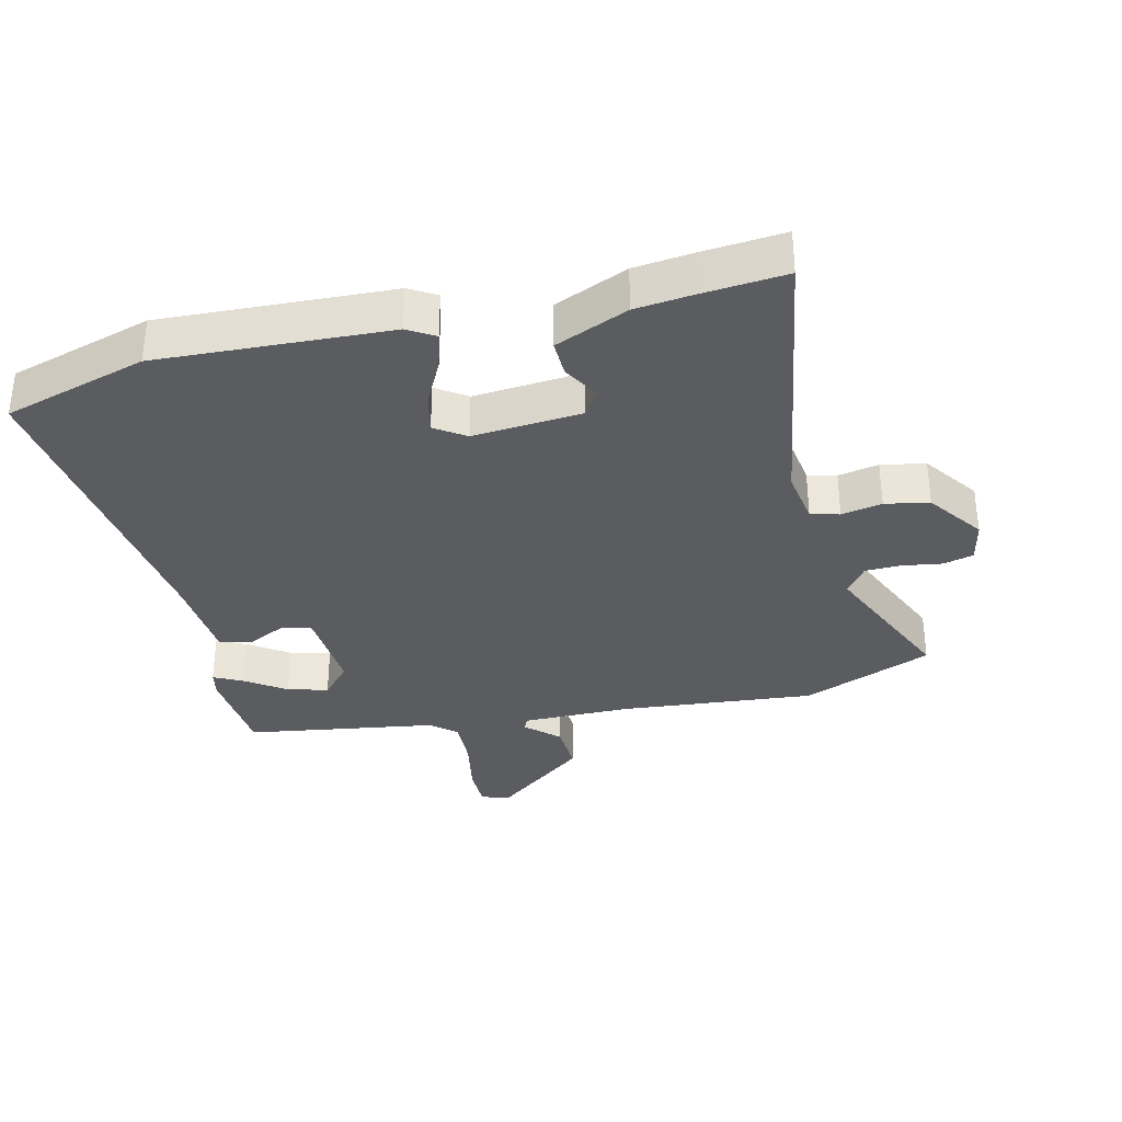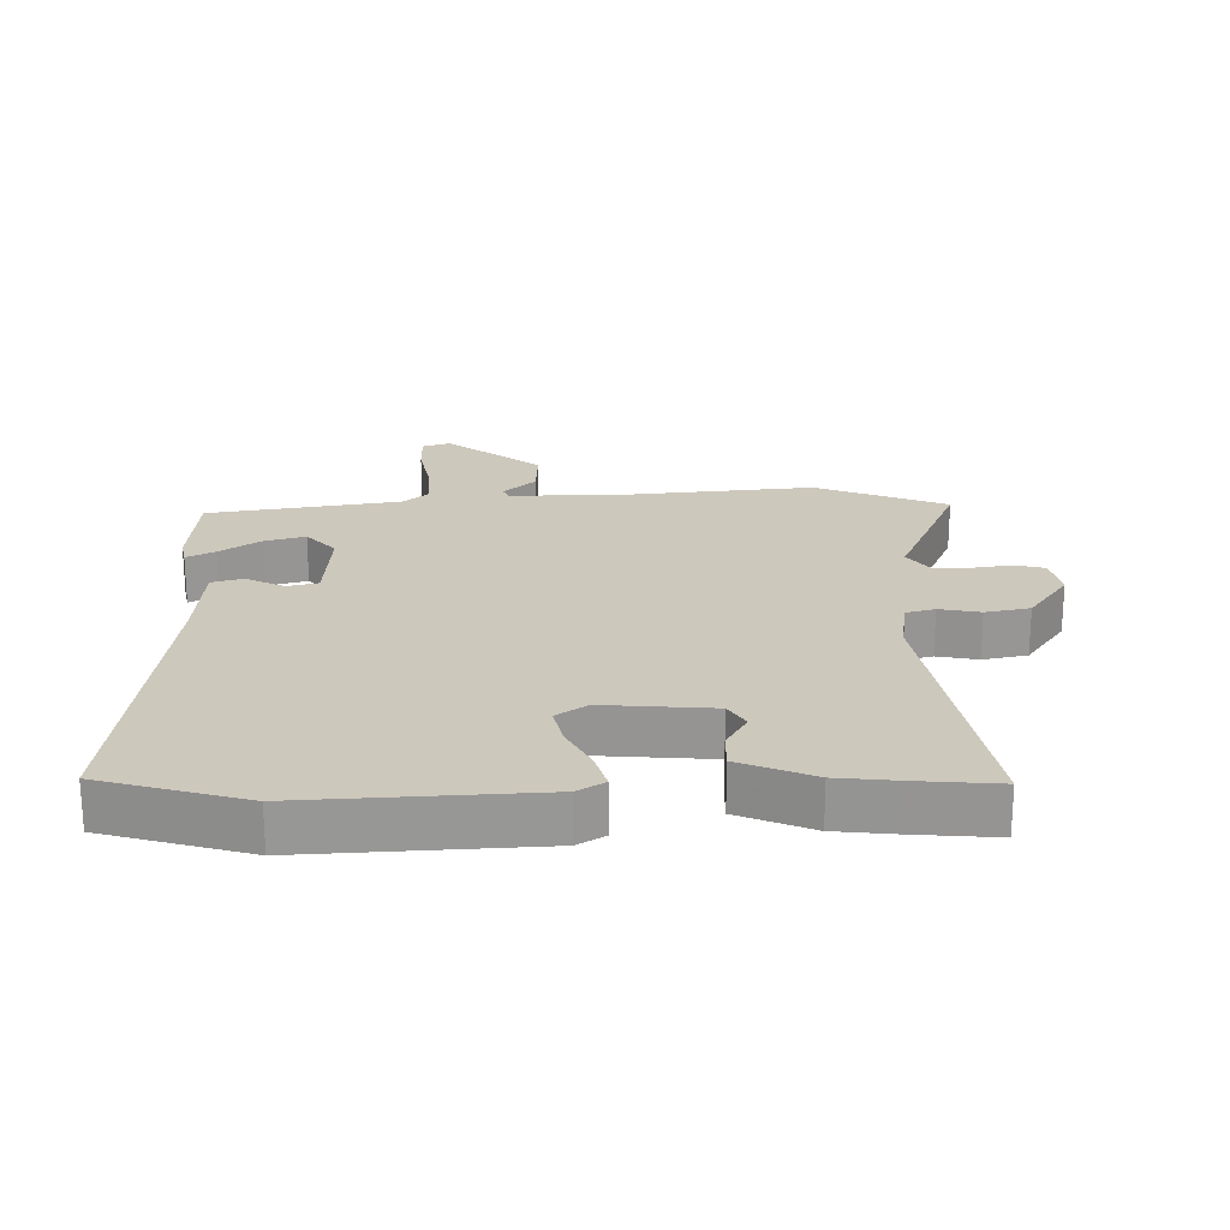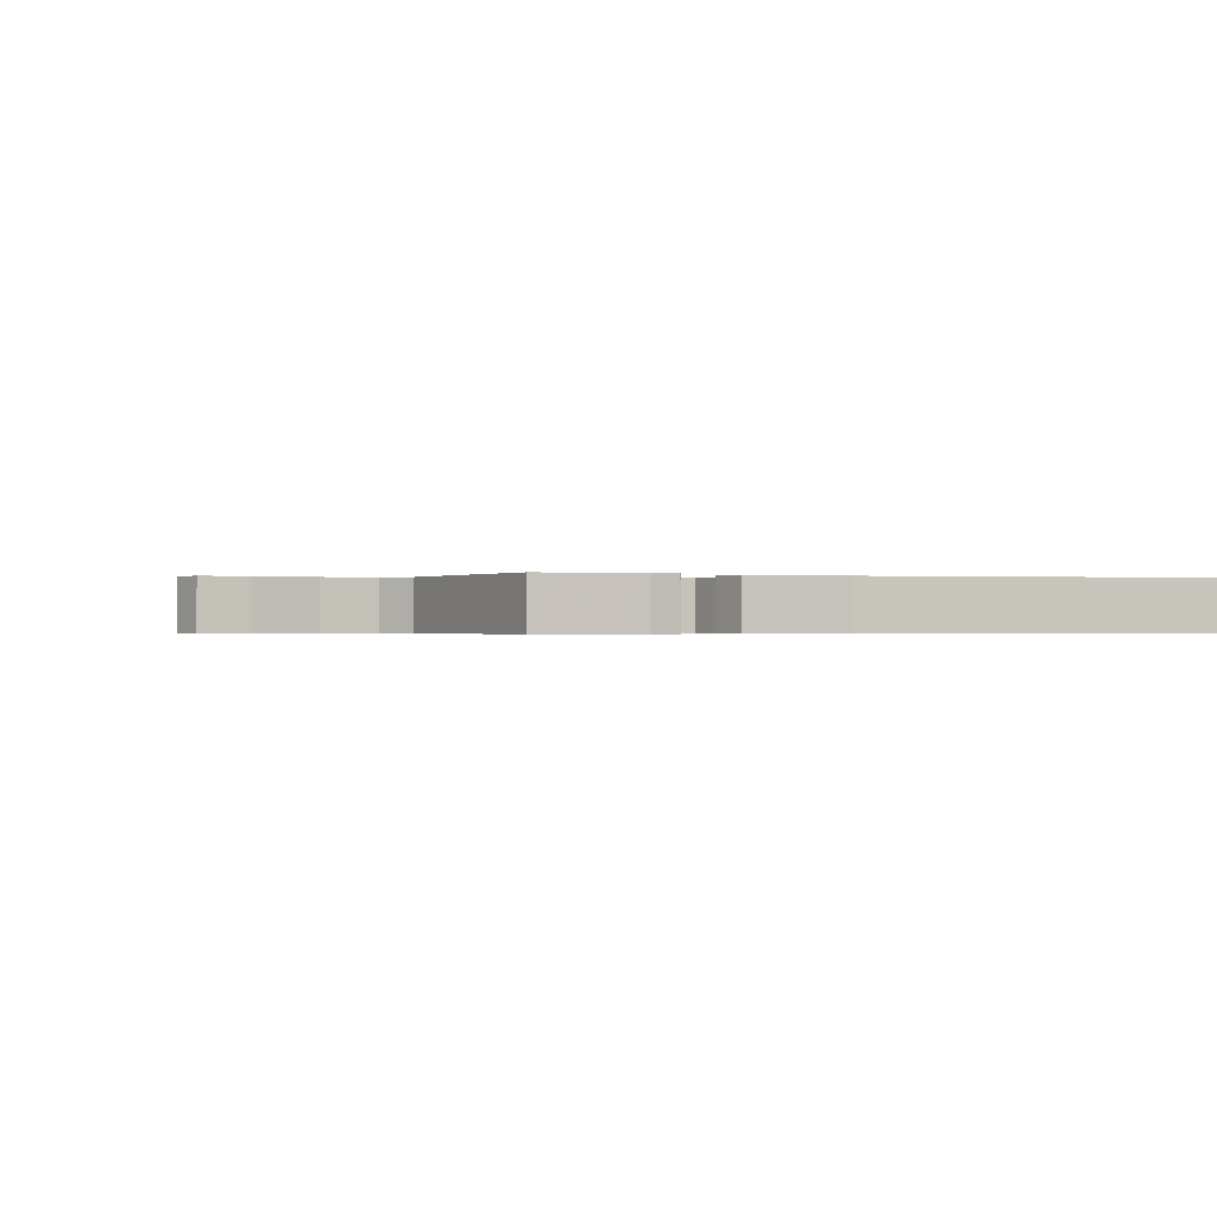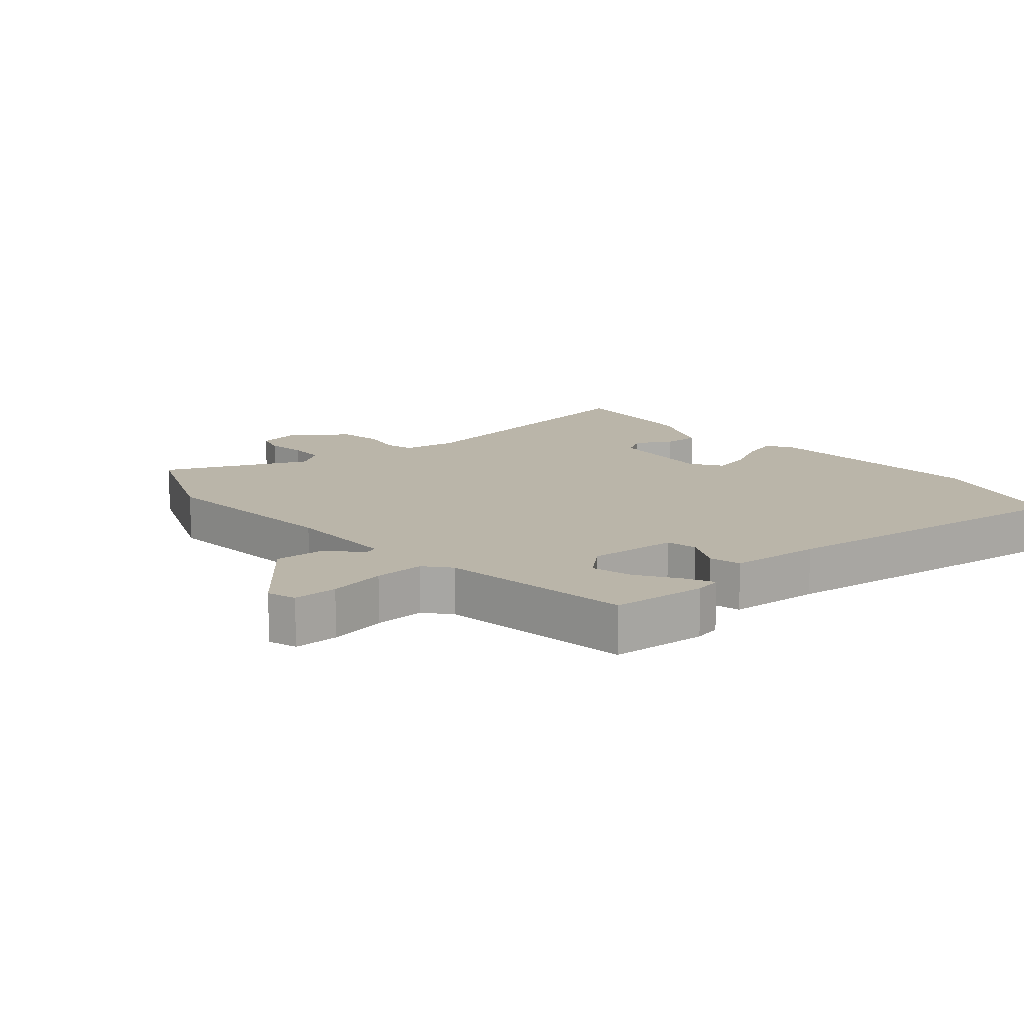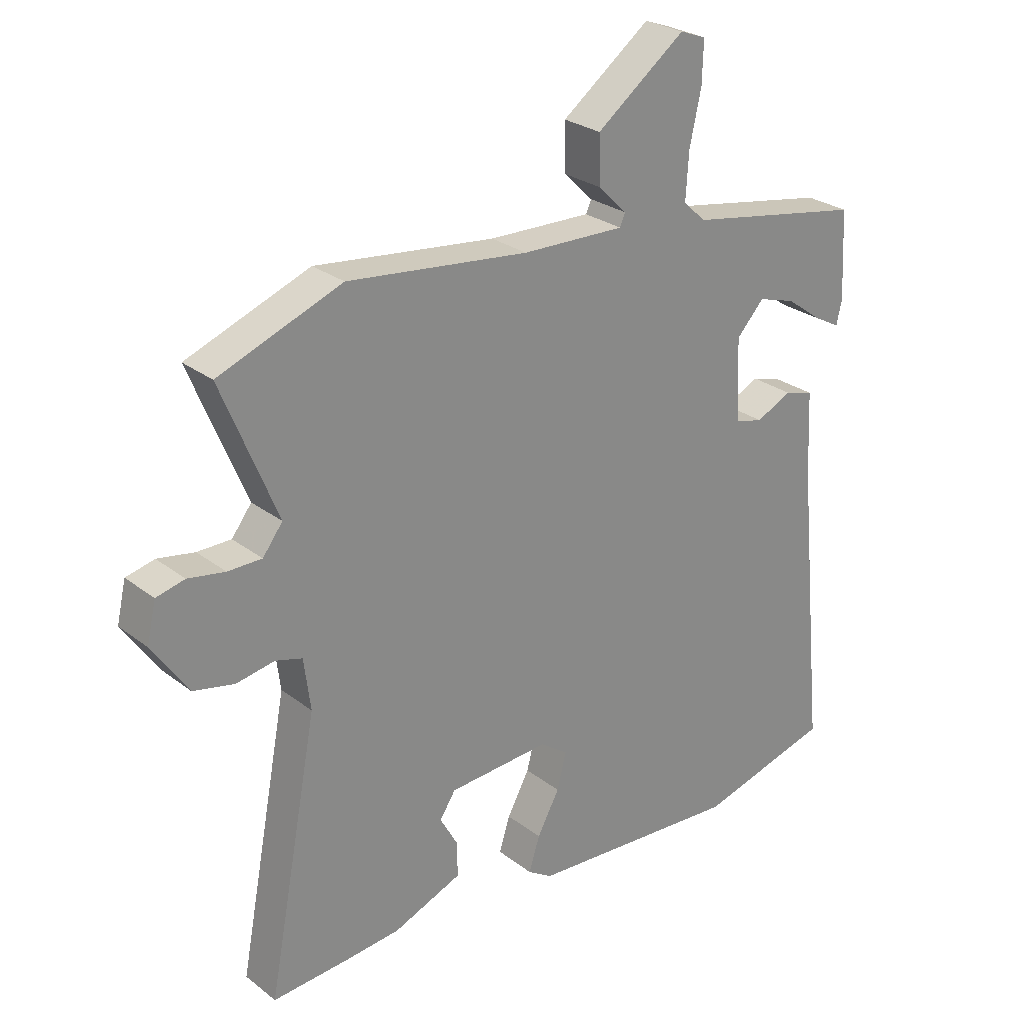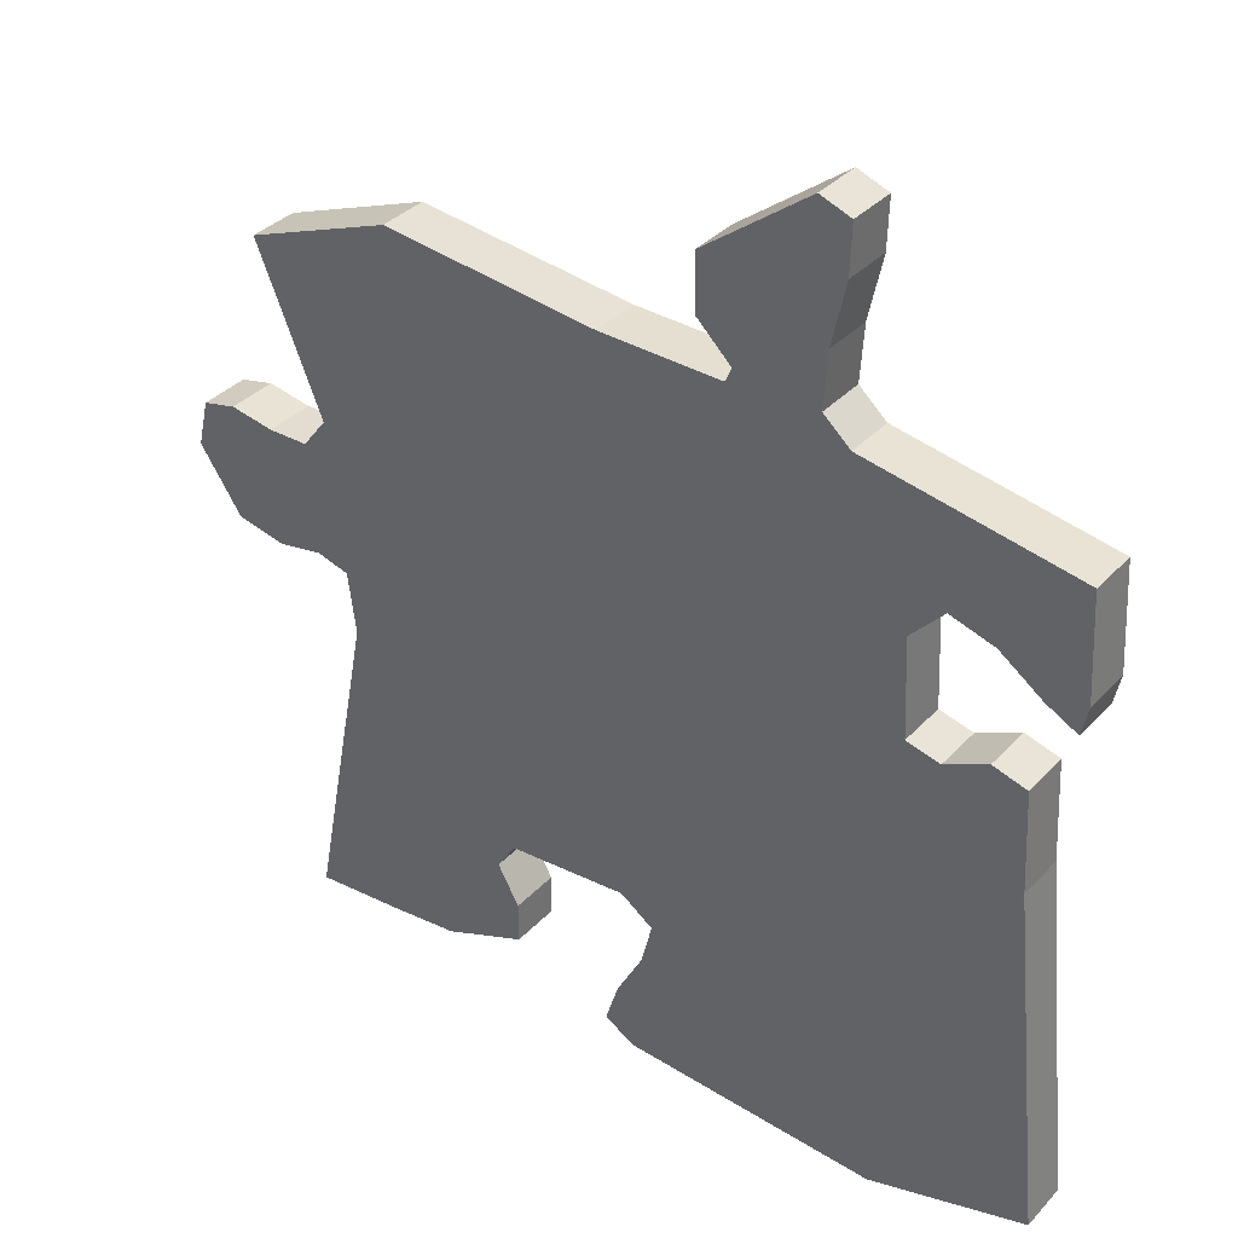
<metadata>
{"format":"obj","ext":"obj","renderer":"f3d","projection":"perspective","resolution":1024,"background":"white","views":[{"elev":-33.9,"azim":-165.1,"up":"+Y"},{"elev":22.2,"azim":-179.8,"up":"+Y"},{"elev":-0.5,"azim":70.5,"up":"+Y"},{"elev":13.6,"azim":51.0,"up":"+Y"},{"elev":26.8,"azim":-40.2,"up":"+Z"},{"elev":35.3,"azim":36.3,"up":"+Z"}]}
</metadata>
<code>
v -0.438 0.07 -0.496
v -0.564 0.07 -0.504
v -0.48 0.07 -0.061
v -0.491 0.07 0.024
v -0.535 0.07 0.037
v -0.598 0.07 0.026
v -0.666 0.07 0.041
v -0.725 0.07 0.128
v -0.71 0.07 0.193
v -0.663 0.07 0.204
v -0.602 0.07 0.193
v -0.546 0.07 0.193
v -0.513 0.07 0.236
v -0.605 0.07 0.46
v -0.402 0.07 0.537
v -0.103 0.07 0.502
v 0.067 0.07 0.497
v 0.076 0.07 0.517
v 0.028 0.07 0.564
v 0.026 0.07 0.642
v 0.173 0.07 0.752
v 0.216 0.07 0.736
v 0.214 0.07 0.668
v 0.195 0.07 0.581
v 0.19 0.07 0.504
v 0.228 0.07 0.47
v 0.522 0.07 0.417
v 0.53 0.07 0.271
v 0.521 0.07 0.231
v 0.478 0.07 0.254
v 0.417 0.07 0.298
v 0.355 0.07 0.317
v 0.309 0.07 0.268
v 0.315 0.07 0.131
v 0.362 0.07 0.119
v 0.422 0.07 0.147
v 0.47 0.07 0.133
v 0.477 0.07 -0.007
v 0.526 0.07 -0.493
v 0.304 0.07 -0.552
v -0.051 0.07 -0.526
v -0.092 0.07 -0.5
v -0.074 0.07 -0.443
v -0.037 0.07 -0.375
v -0.022 0.07 -0.315
v -0.068 0.07 -0.282
v -0.236 0.07 -0.292
v -0.262 0.07 -0.332
v -0.232 0.07 -0.386
v -0.232 0.07 -0.443
v -0.346 0.07 -0.488
v -0.438 0 -0.496
v -0.564 0 -0.504
v -0.48 0 -0.061
v -0.491 0 0.024
v -0.535 0 0.037
v -0.598 0 0.026
v -0.666 0 0.041
v -0.725 0 0.128
v -0.71 0 0.193
v -0.663 0 0.204
v -0.602 0 0.193
v -0.546 0 0.193
v -0.513 0 0.236
v -0.605 0 0.46
v -0.402 0 0.537
v -0.103 0 0.502
v 0.067 0 0.497
v 0.076 0 0.517
v 0.028 0 0.564
v 0.026 0 0.642
v 0.173 0 0.752
v 0.216 0 0.736
v 0.214 0 0.668
v 0.195 0 0.581
v 0.19 0 0.504
v 0.228 0 0.47
v 0.522 0 0.417
v 0.53 0 0.271
v 0.521 0 0.231
v 0.478 0 0.254
v 0.417 0 0.298
v 0.355 0 0.317
v 0.309 0 0.268
v 0.315 0 0.131
v 0.362 0 0.119
v 0.422 0 0.147
v 0.47 0 0.133
v 0.477 0 -0.007
v 0.526 0 -0.493
v 0.304 0 -0.552
v -0.051 0 -0.526
v -0.092 0 -0.5
v -0.074 0 -0.443
v -0.037 0 -0.375
v -0.022 0 -0.315
v -0.068 0 -0.282
v -0.236 0 -0.292
v -0.262 0 -0.332
v -0.232 0 -0.386
v -0.232 0 -0.443
v -0.346 0 -0.488
f 1 2 3
f 51 1 3
f 50 51 3
f 49 50 3
f 48 49 3
f 47 48 3 4
f 46 47 4
f 45 46 4
f 42 43 44
f 41 42 44
f 40 41 44
f 39 40 44
f 38 39 44
f 38 44 45
f 37 38 45
f 36 37 45
f 35 36 45
f 34 35 45 4
f 29 30 31
f 28 29 31
f 27 28 31
f 26 27 31
f 26 31 32
f 25 26 32 33
f 22 23 24
f 21 22 24
f 20 21 24
f 19 20 24
f 18 19 24
f 17 18 24 25
f 13 14 15 16
f 12 13 16 17
f 9 10 11
f 8 9 11
f 7 8 11
f 6 7 11
f 5 6 11
f 5 11 12
f 25 33 34
f 17 25 34
f 12 17 34
f 5 12 34
f 4 5 34
f 54 53 52
f 54 52 102
f 54 102 101
f 54 101 100
f 54 100 99
f 55 54 99 98
f 55 98 97
f 55 97 96
f 95 94 93
f 95 93 92
f 95 92 91
f 95 91 90
f 95 90 89
f 96 95 89
f 96 89 88
f 96 88 87
f 96 87 86
f 55 96 86 85
f 82 81 80
f 82 80 79
f 82 79 78
f 82 78 77
f 83 82 77
f 84 83 77 76
f 75 74 73
f 75 73 72
f 75 72 71
f 75 71 70
f 75 70 69
f 76 75 69 68
f 67 66 65 64
f 68 67 64 63
f 62 61 60
f 62 60 59
f 62 59 58
f 62 58 57
f 62 57 56
f 63 62 56
f 85 84 76
f 85 76 68
f 85 68 63
f 85 63 56
f 85 56 55
f 1 52 53 2
f 2 53 54 3
f 3 54 55 4
f 4 55 56 5
f 5 56 57 6
f 6 57 58 7
f 7 58 59 8
f 8 59 60 9
f 9 60 61 10
f 10 61 62 11
f 11 62 63 12
f 12 63 64 13
f 13 64 65 14
f 14 65 66 15
f 15 66 67 16
f 16 67 68 17
f 17 68 69 18
f 18 69 70 19
f 19 70 71 20
f 20 71 72 21
f 21 72 73 22
f 22 73 74 23
f 23 74 75 24
f 24 75 76 25
f 25 76 77 26
f 26 77 78 27
f 27 78 79 28
f 28 79 80 29
f 29 80 81 30
f 30 81 82 31
f 31 82 83 32
f 32 83 84 33
f 33 84 85 34
f 34 85 86 35
f 35 86 87 36
f 36 87 88 37
f 37 88 89 38
f 38 89 90 39
f 39 90 91 40
f 40 91 92 41
f 41 92 93 42
f 42 93 94 43
f 43 94 95 44
f 44 95 96 45
f 45 96 97 46
f 46 97 98 47
f 47 98 99 48
f 48 99 100 49
f 49 100 101 50
f 50 101 102 51
f 51 102 52 1

</code>
